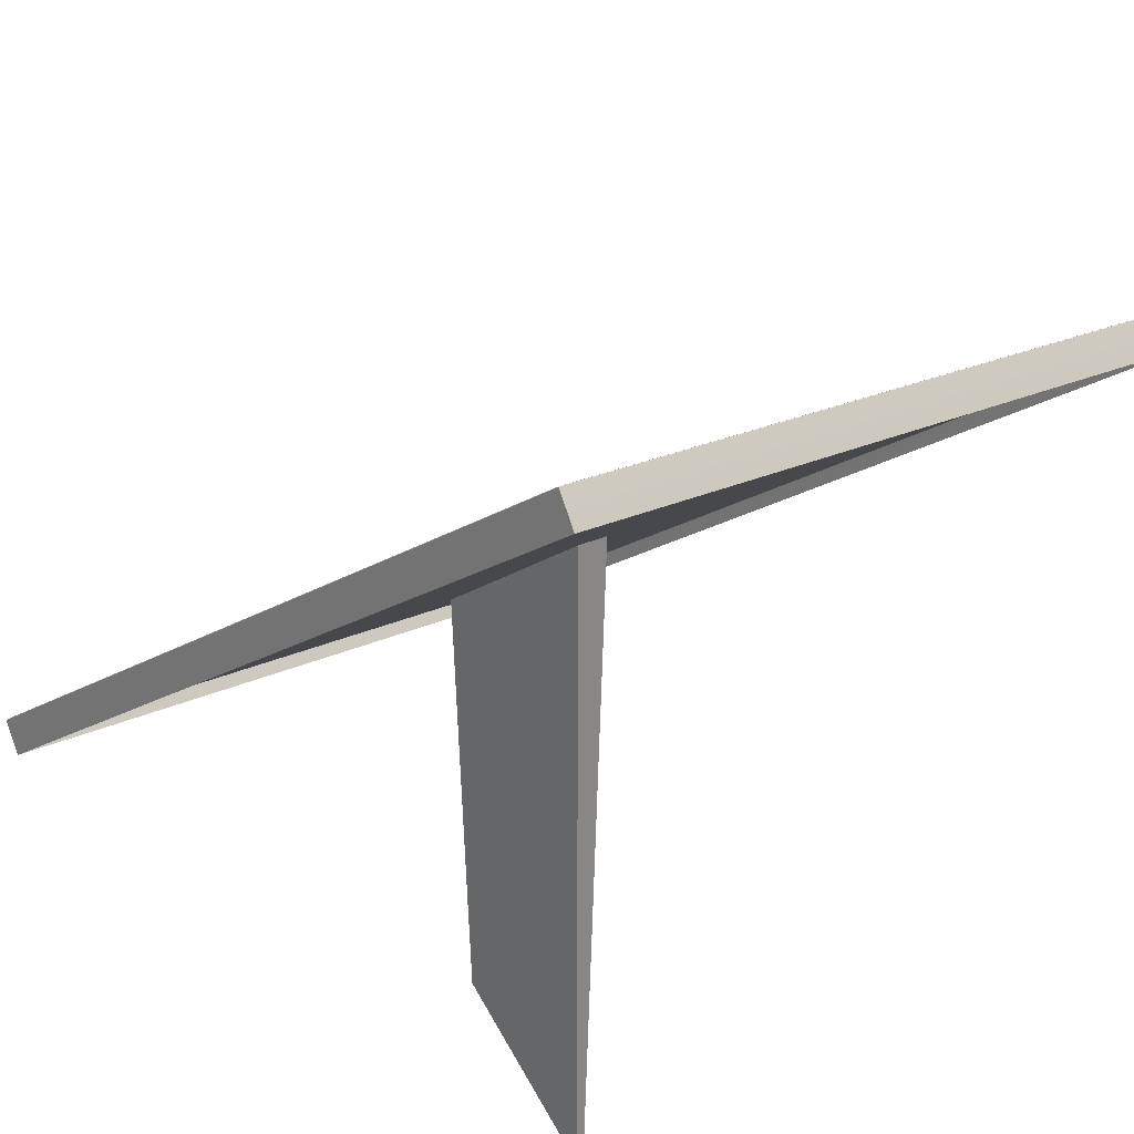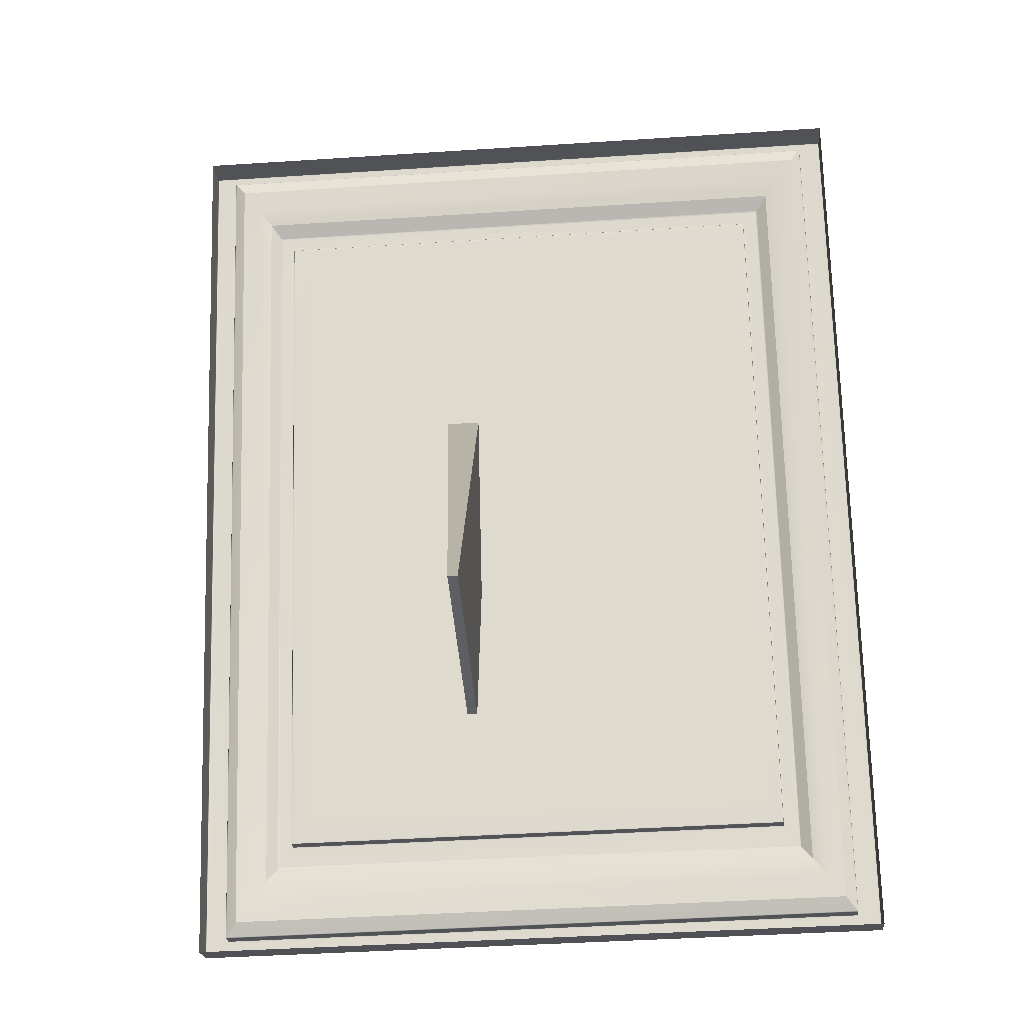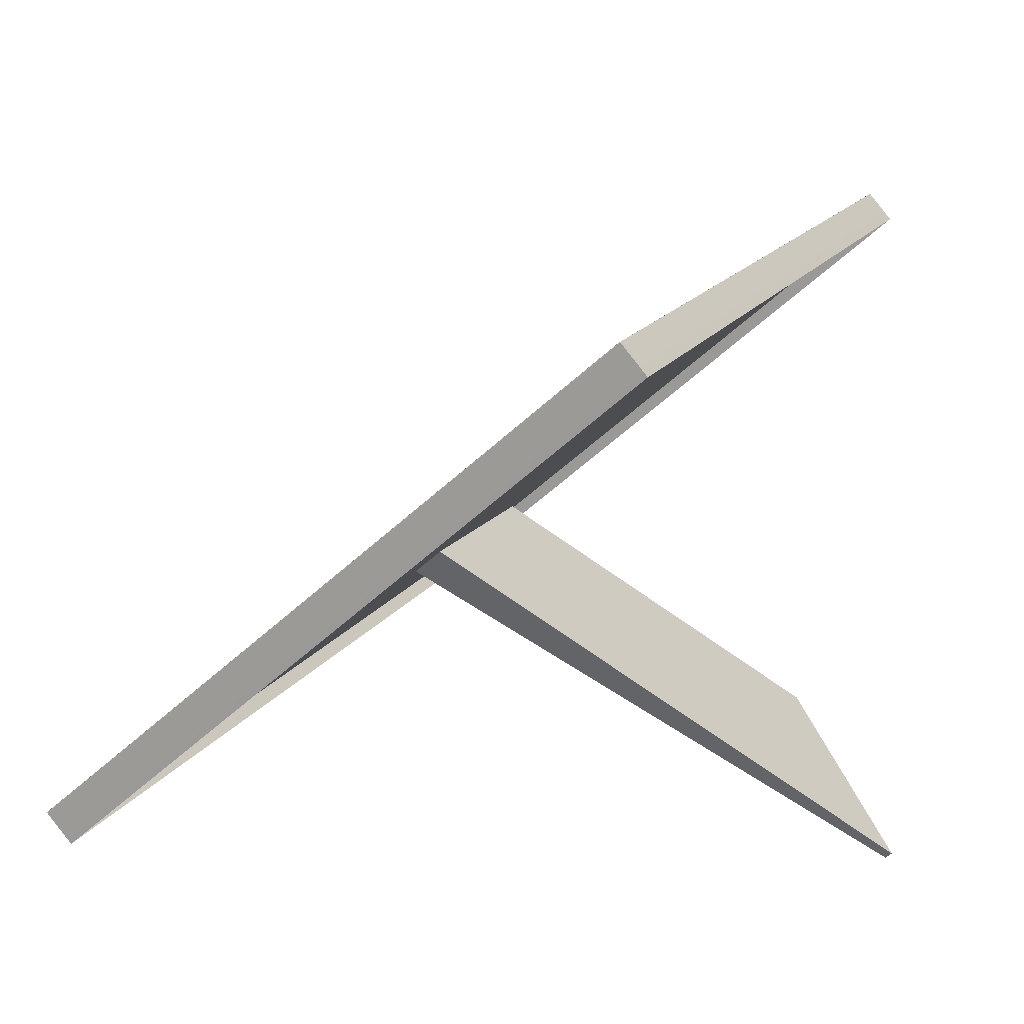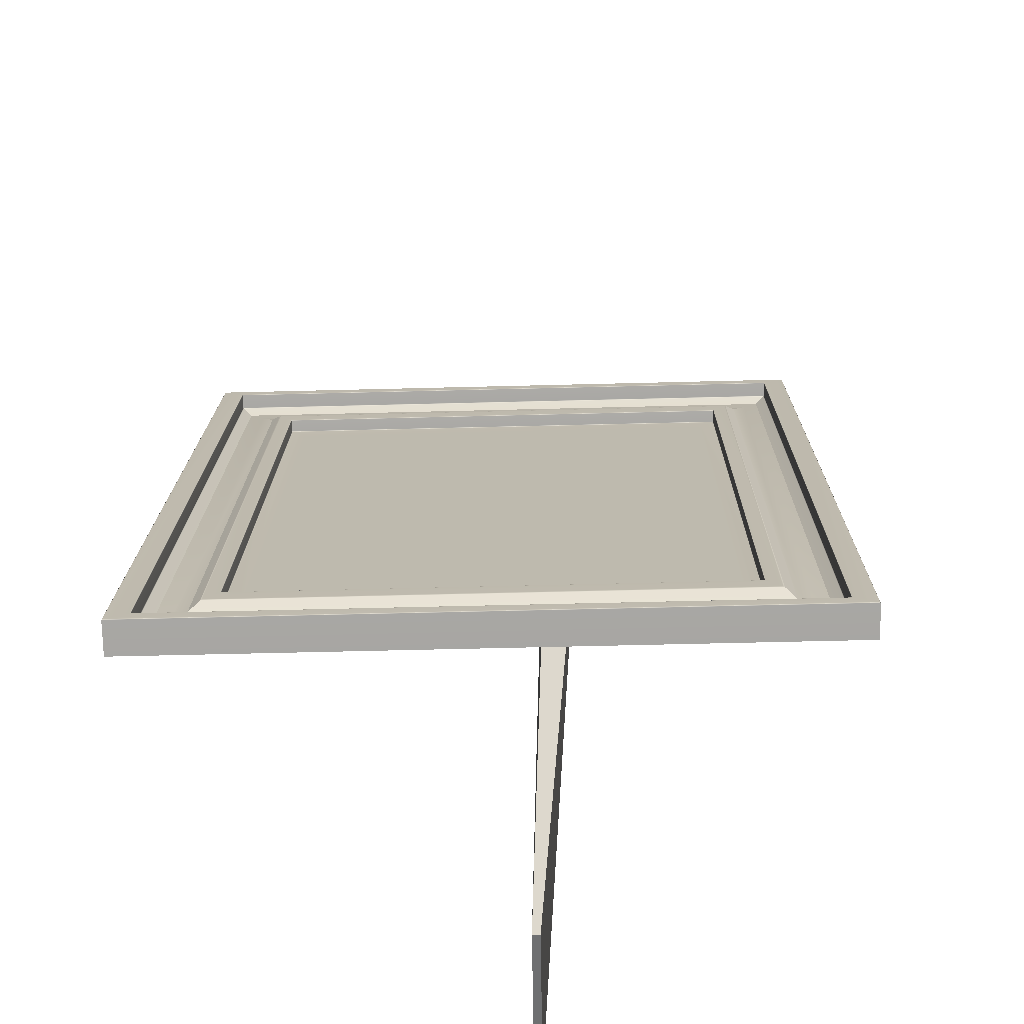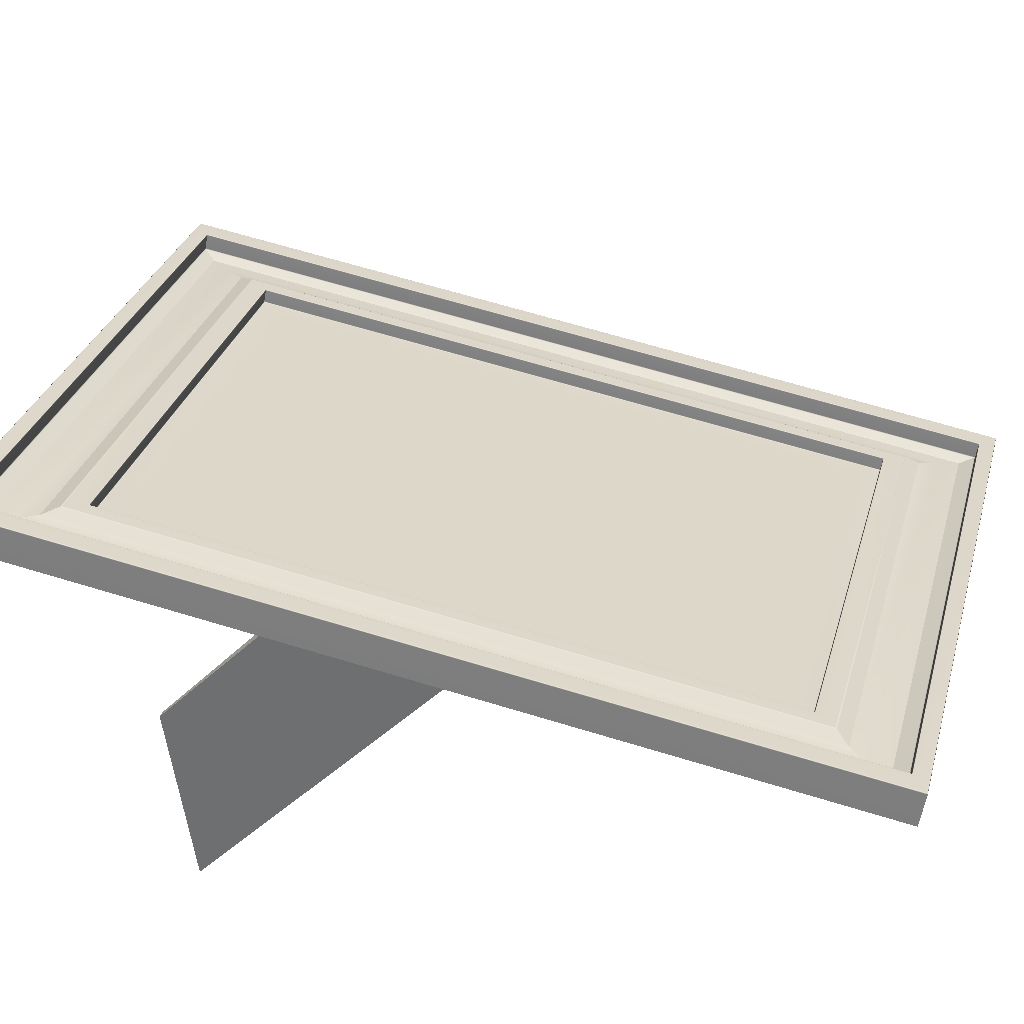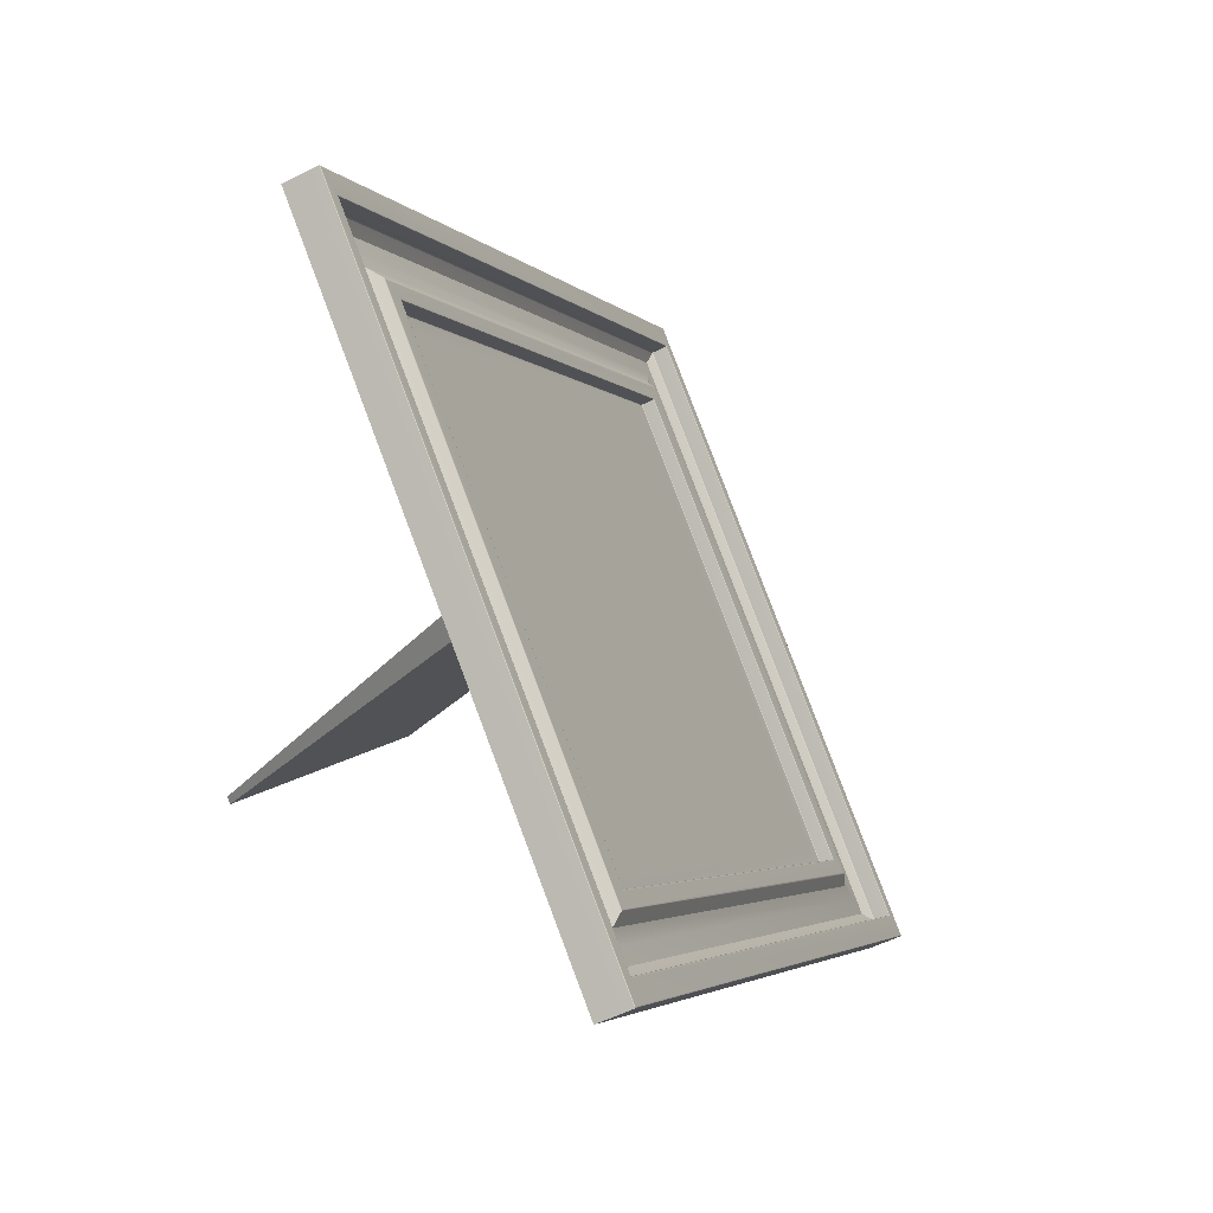
<metadata>
{"format":"obj","ext":"obj","renderer":"f3d","projection":"perspective","resolution":1024,"background":"white","views":[{"elev":-35.7,"azim":154.2,"up":"+Z"},{"elev":-40.1,"azim":-141.9,"up":"+Y"},{"elev":-2.8,"azim":-148.4,"up":"+Z"},{"elev":-54.7,"azim":35.0,"up":"+Y"},{"elev":-6.4,"azim":106.6,"up":"+Z"},{"elev":79.9,"azim":-77.2,"up":"+Y"}]}
</metadata>
<code>
g default
v -0.09348 -0.339 -0.1844
v 0.03388 -0.06541 -0.02341
v -0.1836 -0.3386 -0.3181
v 0.00531 0.08749 -0.06578
v -0.1778 -0.3386 -0.3221
v 0.02753 0.08749 -0.08075
v -0.08765 -0.339 -0.1884
v 0.05606 -0.06541 -0.03839
v -0.1809 -0.3507 0.2362
v -0.3164 0.3414 0.03069
v 0.1541 0.3414 -0.2797
v 0.2897 -0.3507 -0.07423
v 0.1996 -0.2471 -0.0493
v -0.1225 -0.2471 0.1632
v 0.1037 0.2428 -0.1947
v -0.2184 0.2428 0.01775
v 0.2664 -0.3233 -0.05812
v -0.1569 -0.3233 0.2211
v 0.1403 0.3204 -0.2492
v -0.2829 0.3204 0.02997
v 0.2525 -0.3058 -0.05487
v 0.241 -0.2904 -0.05122
v -0.1484 -0.3058 0.2096
v -0.1405 -0.2904 0.2004
v 0.1331 0.3038 -0.2359
v 0.1273 0.2897 -0.2235
v -0.2678 0.3038 0.02856
v -0.2541 0.2897 0.02817
v -0.1653 -0.3401 0.2578
v -0.1659 -0.3409 0.2583
v -0.1663 -0.3414 0.2582
v 0.3034 -0.3401 -0.05144
v 0.3041 -0.3409 -0.05179
v 0.3042 -0.3414 -0.0522
v -0.1531 -0.3295 0.2452
v -0.1527 -0.3288 0.2444
v -0.1527 -0.3287 0.2438
v 0.2871 -0.3295 -0.0452
v 0.2862 -0.3288 -0.04512
v 0.2857 -0.3287 -0.04536
v -0.2841 0.3393 0.04663
v -0.2834 0.3385 0.0463
v -0.2833 0.338 0.04588
v -0.3004 0.3499 0.05287
v -0.3013 0.3506 0.05296
v -0.3019 0.3507 0.05272
v 0.1561 0.3393 -0.2438
v 0.1555 0.3385 -0.2433
v 0.1551 0.338 -0.2433
v 0.1683 0.3499 -0.2563
v 0.1687 0.3506 -0.2571
v 0.1687 0.3507 -0.2577
v 0.2791 -0.3329 -0.05541
v 0.2787 -0.3329 -0.05571
v 0.2781 -0.3325 -0.05591
v -0.1594 -0.3329 0.2338
v -0.1595 -0.3329 0.2333
v -0.1595 -0.3325 0.2327
v 0.1485 0.3338 -0.2533
v 0.1482 0.3335 -0.2536
v 0.1478 0.3328 -0.2535
v -0.2899 0.3338 0.03584
v -0.29 0.3335 0.03548
v -0.2897 0.3328 0.03516
v 0.2336 -0.276 -0.04443
v 0.2343 -0.2768 -0.04469
v 0.2349 -0.2776 -0.04501
v -0.1314 -0.2761 0.1964
v -0.132 -0.2769 0.1969
v -0.1324 -0.2776 0.1973
v 0.1248 0.2797 -0.2095
v 0.1253 0.2804 -0.2102
v 0.1255 0.281 -0.2109
v -0.2402 0.2796 0.03134
v -0.241 0.2804 0.03149
v -0.2418 0.281 0.03142
v 0.2214 -0.2612 -0.04269
v 0.2205 -0.2606 -0.04262
v 0.22 -0.2604 -0.04286
v -0.125 -0.2612 0.1858
v -0.1246 -0.2606 0.185
v -0.1246 -0.2604 0.1844
v 0.1184 0.2648 -0.1989
v 0.1178 0.264 -0.1984
v 0.1174 0.2636 -0.1984
v -0.228 0.2648 0.02962
v -0.2273 0.264 0.02927
v -0.2272 0.2636 0.02885
v 0.2145 -0.2639 -0.05118
v 0.214 -0.2638 -0.05141
v 0.213 -0.2631 -0.05133
v -0.13 -0.2639 0.1761
v -0.1301 -0.2638 0.1755
v -0.1296 -0.2631 0.1747
v 0.1119 0.26 -0.2067
v 0.1114 0.2596 -0.2068
v 0.1108 0.2588 -0.2063
v -0.2327 0.26 0.02055
v -0.2325 0.2596 0.02013
v -0.2318 0.2588 0.01978
g CadrePhoto:CadrePhoto
f 1 2 4 3
f 3 4 6 5
f 5 6 8 7
f 7 8 2 1
f 2 8 6 4
f 7 1 3 5
f 14 13 15 16
f 21 22 24 23
f 22 21 25 26
f 23 24 28 27
f 26 25 27 28
f 17 21 23 18
f 21 17 19 25
f 18 23 27 20
f 25 19 20 27
f 35 29 32 38
f 29 35 41 44
f 44 41 47 50
f 50 47 38 32
f 9 31 46 10
f 10 46 52 11
f 11 52 34 12
f 12 34 31 9
f 37 40 53 56
f 40 49 59 53
f 49 43 62 59
f 43 37 56 62
f 68 65 77 80
f 65 71 83 77
f 71 74 86 83
f 74 68 80 86
f 82 79 89 92
f 79 85 95 89
f 85 88 98 95
f 88 82 92 98
f 94 91 13 14
f 91 97 15 13
f 97 100 16 15
f 100 94 14 16
f 58 55 17 18
f 55 61 19 17
f 61 64 20 19
f 64 58 18 20
f 24 22 67 70
f 22 26 73 67
f 26 28 76 73
f 28 24 70 76
f 29 30 33 32
f 30 31 34 33
f 32 33 51 50
f 33 34 52 51
f 35 36 42 41
f 36 37 43 42
f 37 36 39 40
f 36 35 38 39
f 41 42 48 47
f 42 43 49 48
f 31 30 45 46
f 30 29 44 45
f 40 39 48 49
f 39 38 47 48
f 46 45 51 52
f 45 44 50 51
f 53 54 57 56
f 54 55 58 57
f 56 57 63 62
f 57 58 64 63
f 55 54 60 61
f 54 53 59 60
f 61 60 63 64
f 60 59 62 63
f 65 66 72 71
f 66 67 73 72
f 67 66 69 70
f 66 65 68 69
f 71 72 75 74
f 72 73 76 75
f 70 69 75 76
f 69 68 74 75
f 77 78 81 80
f 78 79 82 81
f 80 81 87 86
f 81 82 88 87
f 79 78 84 85
f 78 77 83 84
f 85 84 87 88
f 84 83 86 87
f 89 90 93 92
f 90 91 94 93
f 92 93 99 98
f 93 94 100 99
f 91 90 96 97
f 90 89 95 96
f 97 96 99 100
f 96 95 98 99

</code>
